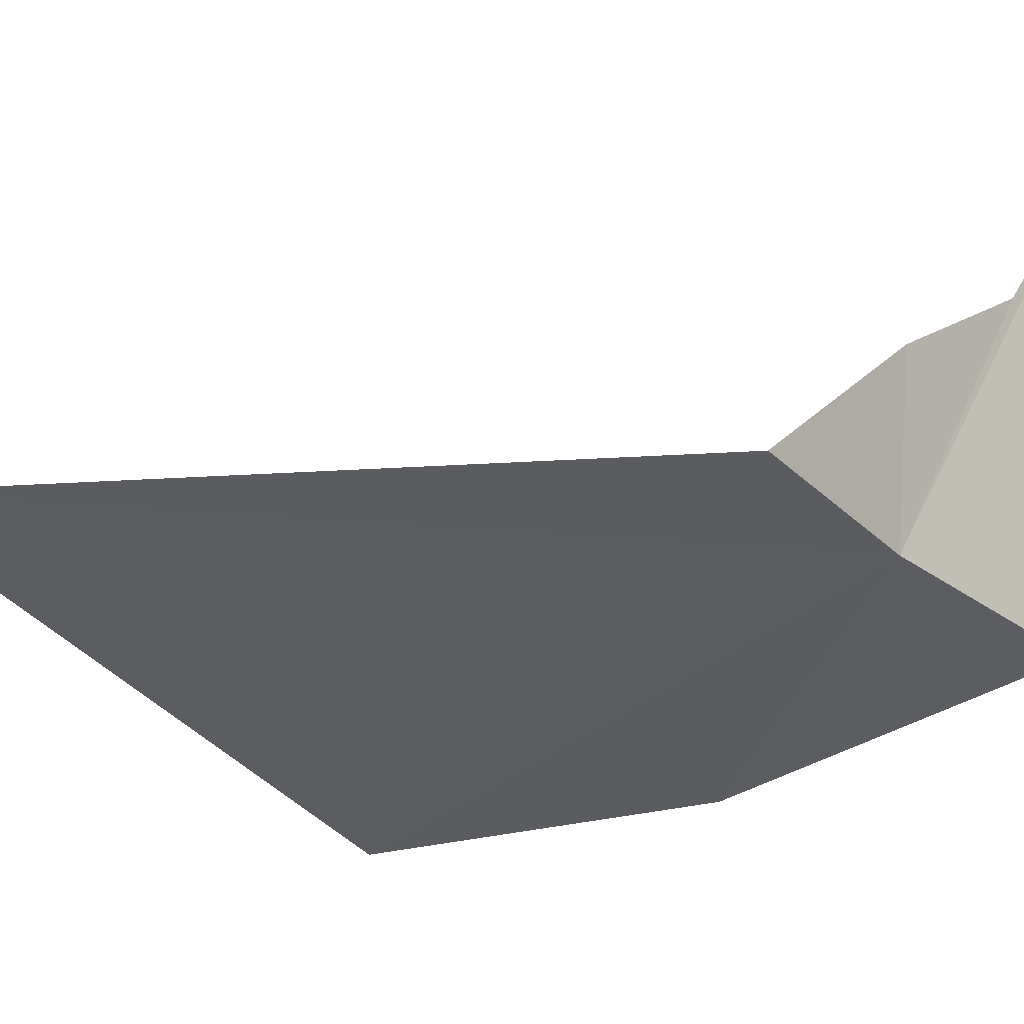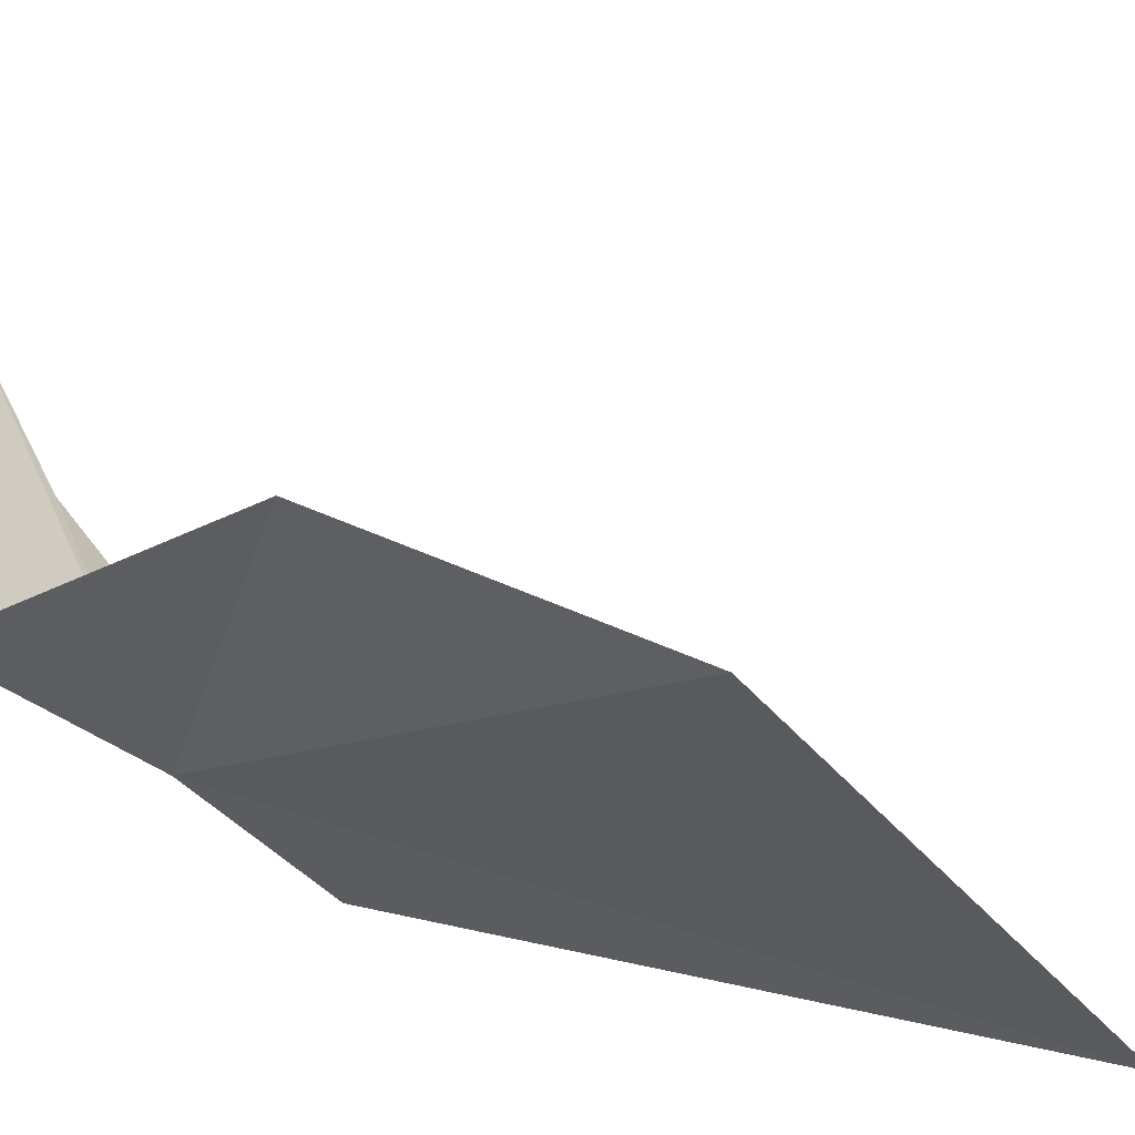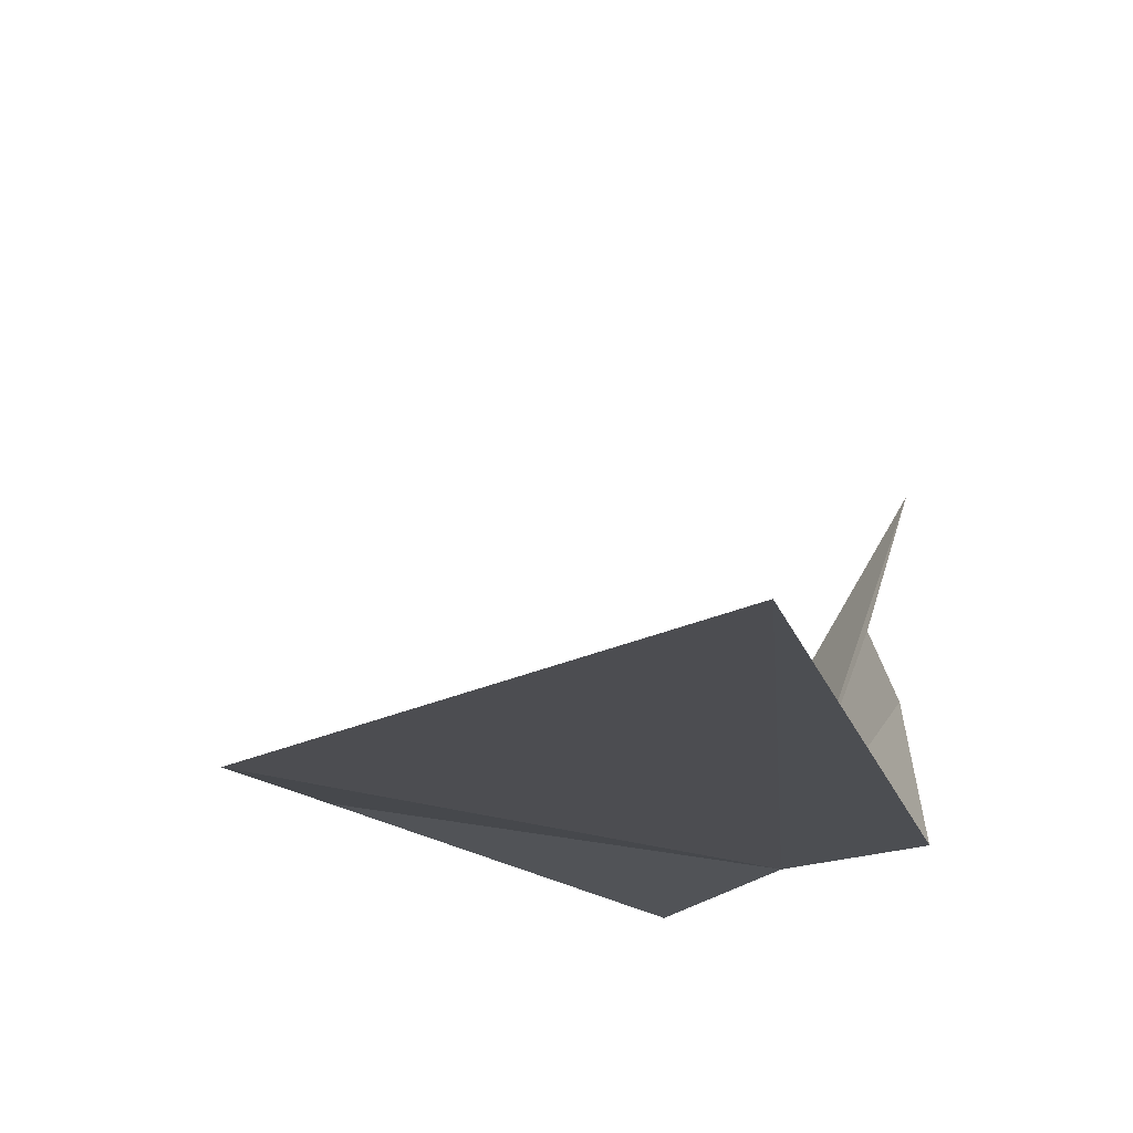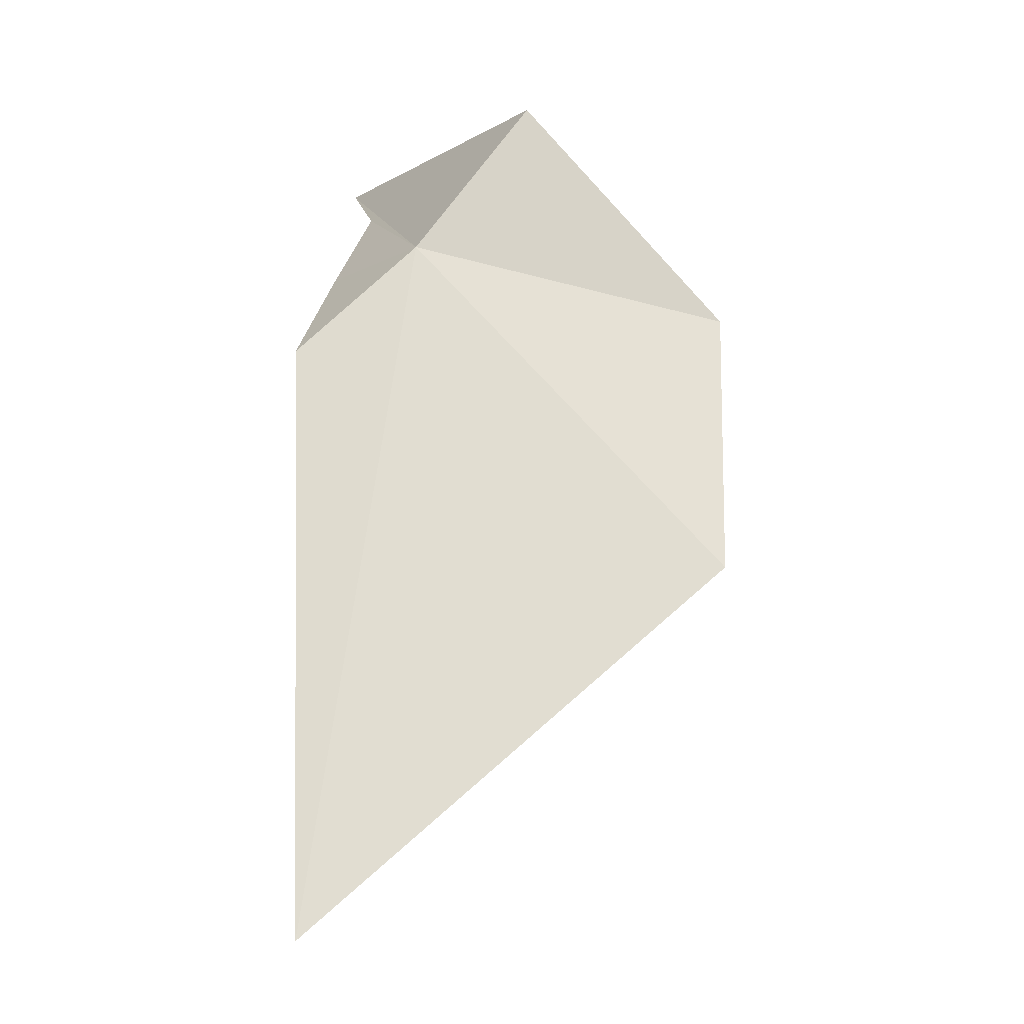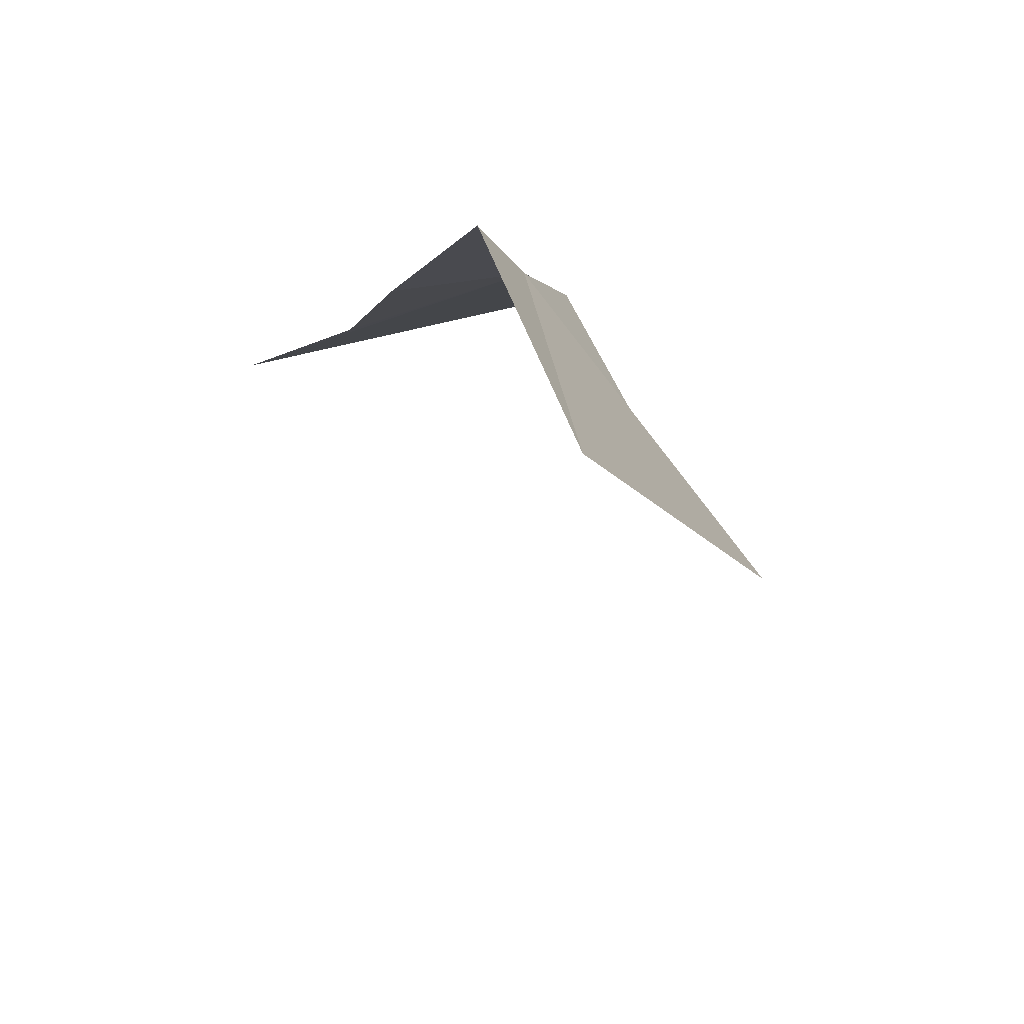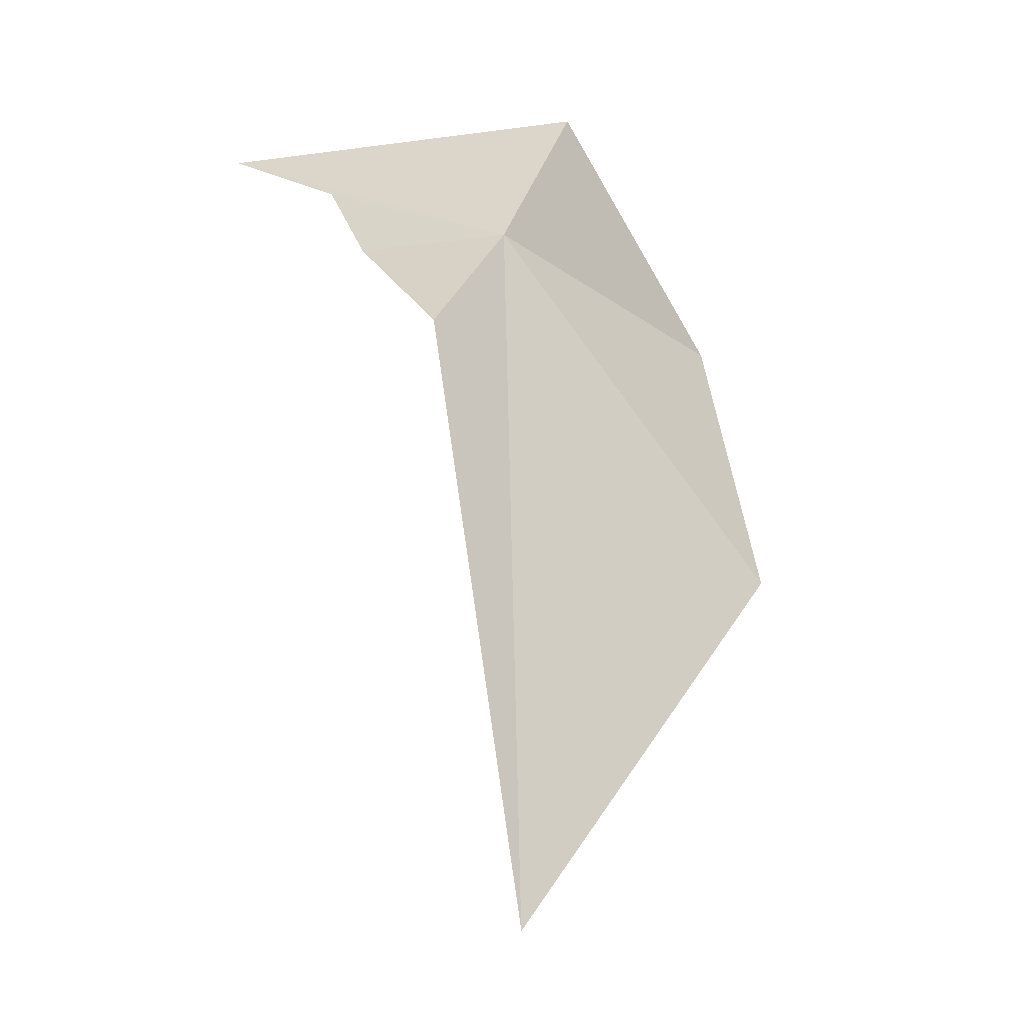
<metadata>
{"format":"obj","ext":"obj","renderer":"f3d","projection":"perspective","resolution":1024,"background":"white","views":[{"elev":-48.8,"azim":82.0,"up":"+Z"},{"elev":-25.5,"azim":-95.3,"up":"+Z"},{"elev":-29.1,"azim":12.3,"up":"+Z"},{"elev":-8.1,"azim":179.1,"up":"+Y"},{"elev":-56.9,"azim":134.6,"up":"+Y"},{"elev":-10.4,"azim":142.8,"up":"+Y"}]}
</metadata>
<code>
v -0.5338 14.39 15.6
v 0.2441 14.36 16.64
v 0.467 13.37 15.22
v 0.3107 8.523 14.26
v -0.02681 15.21 17.61
v 0.2187 15.86 18.97
v -1.515 15.76 15.94
v -3.249 13.84 16.07
v -3.159 11.53 15.22
f 1 3 2
f 1 4 3
f 1 6 7
f 1 5 6
f 1 7 8
f 1 8 9
f 1 9 4
f 1 2 5

</code>
